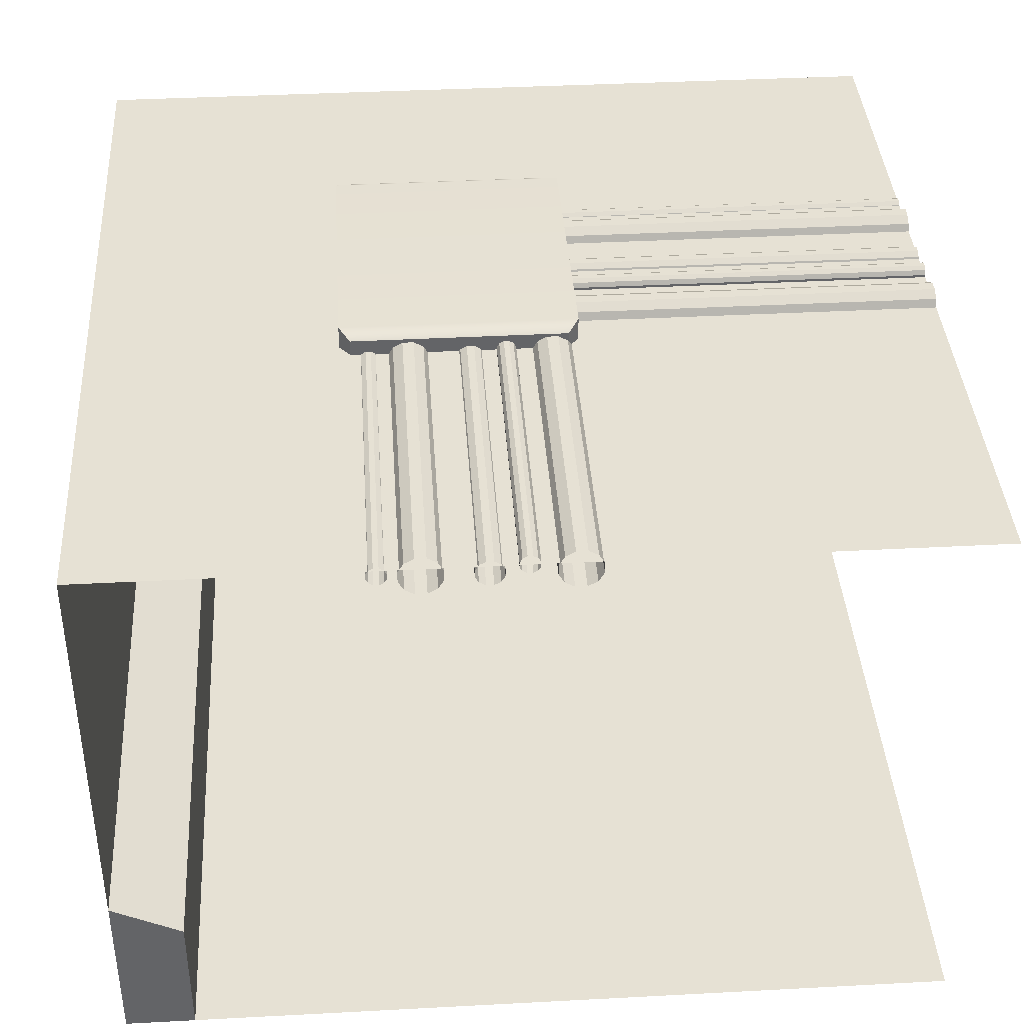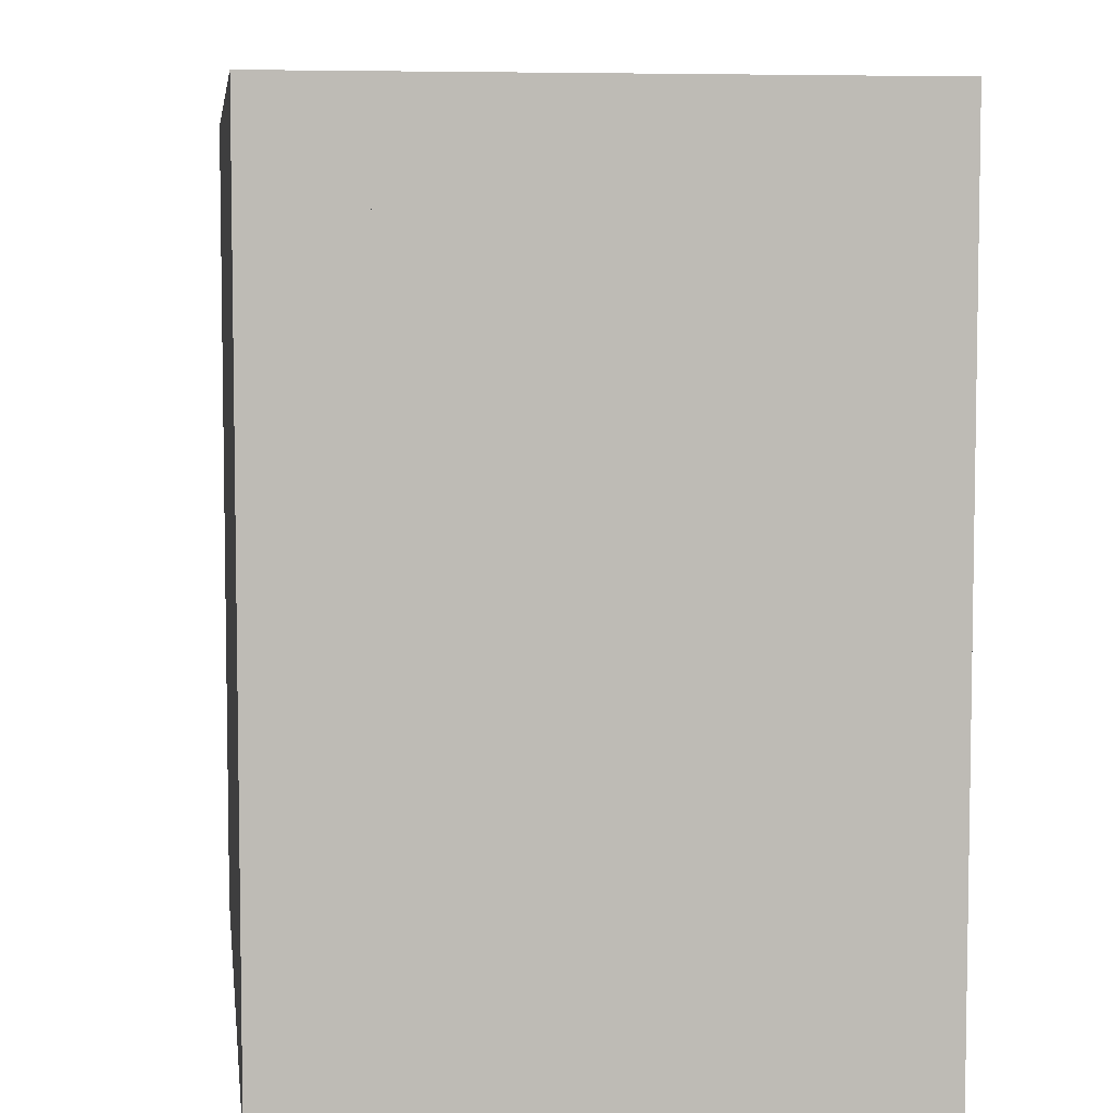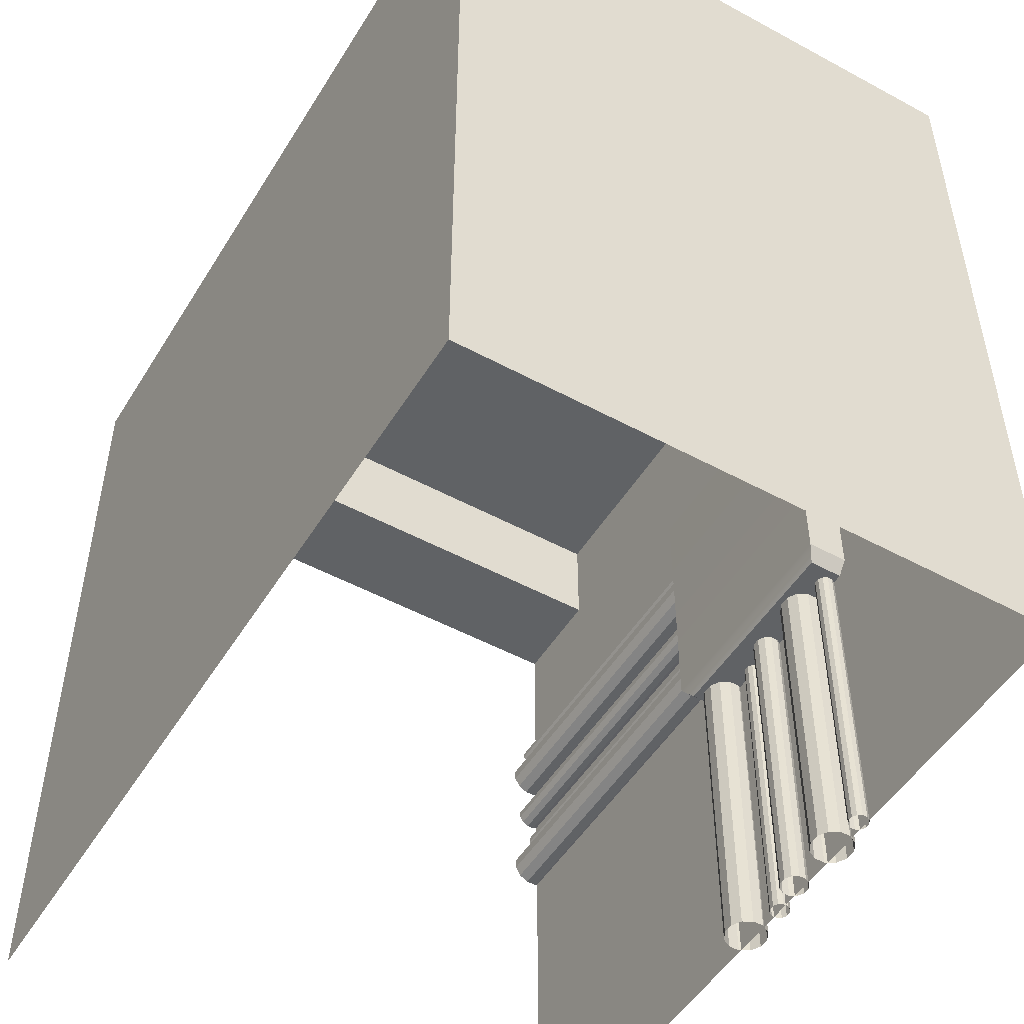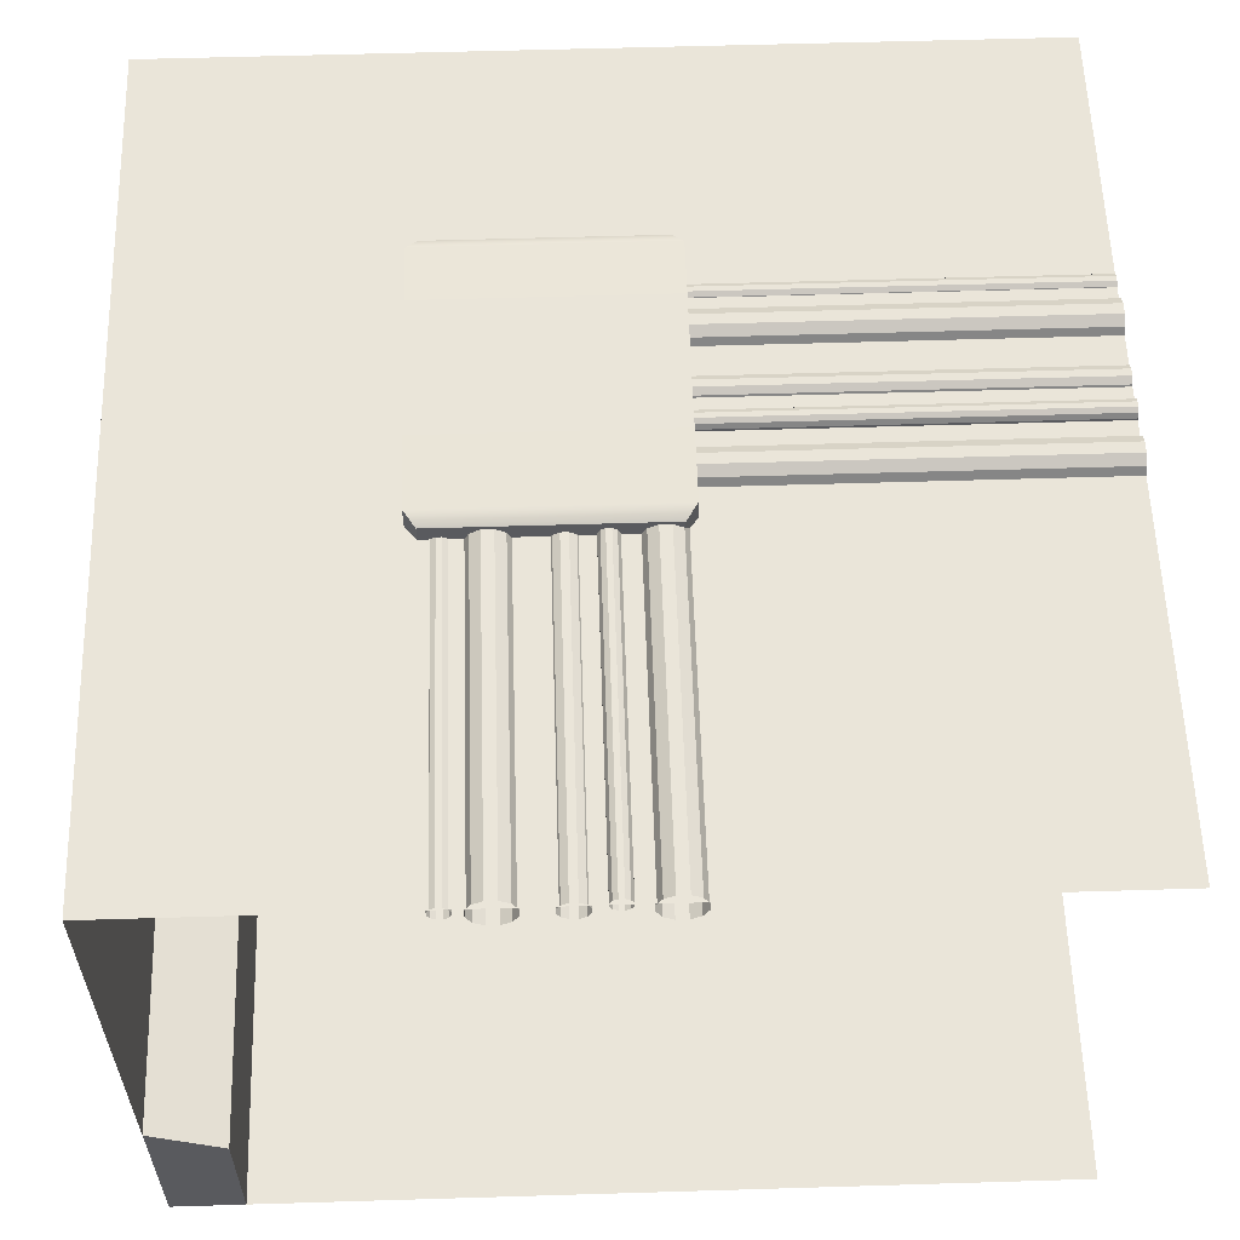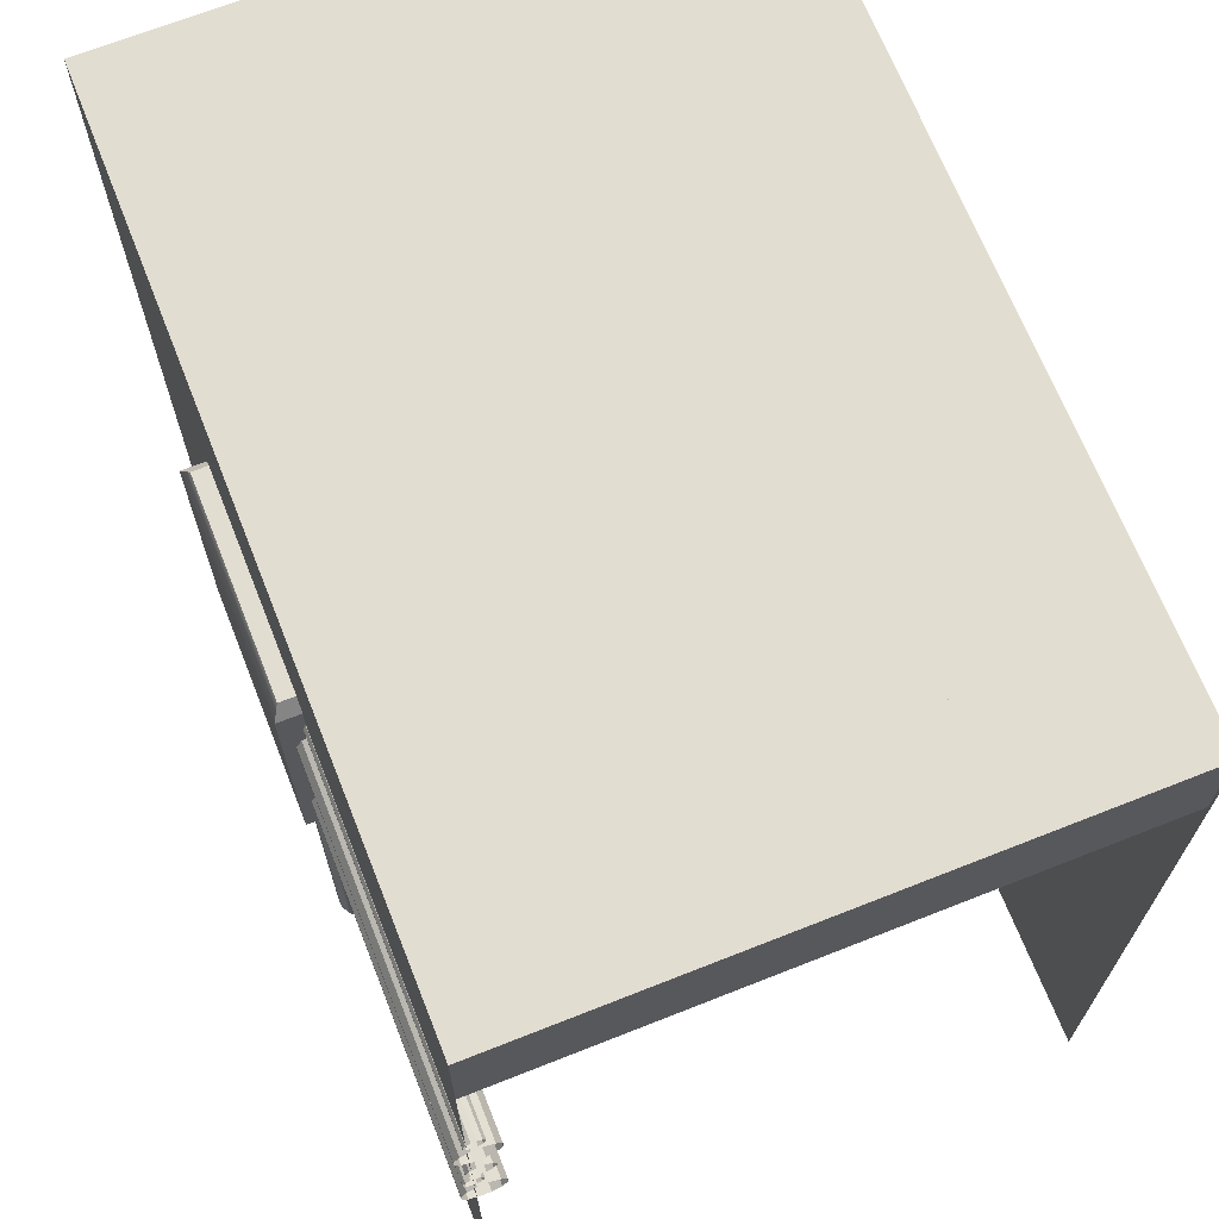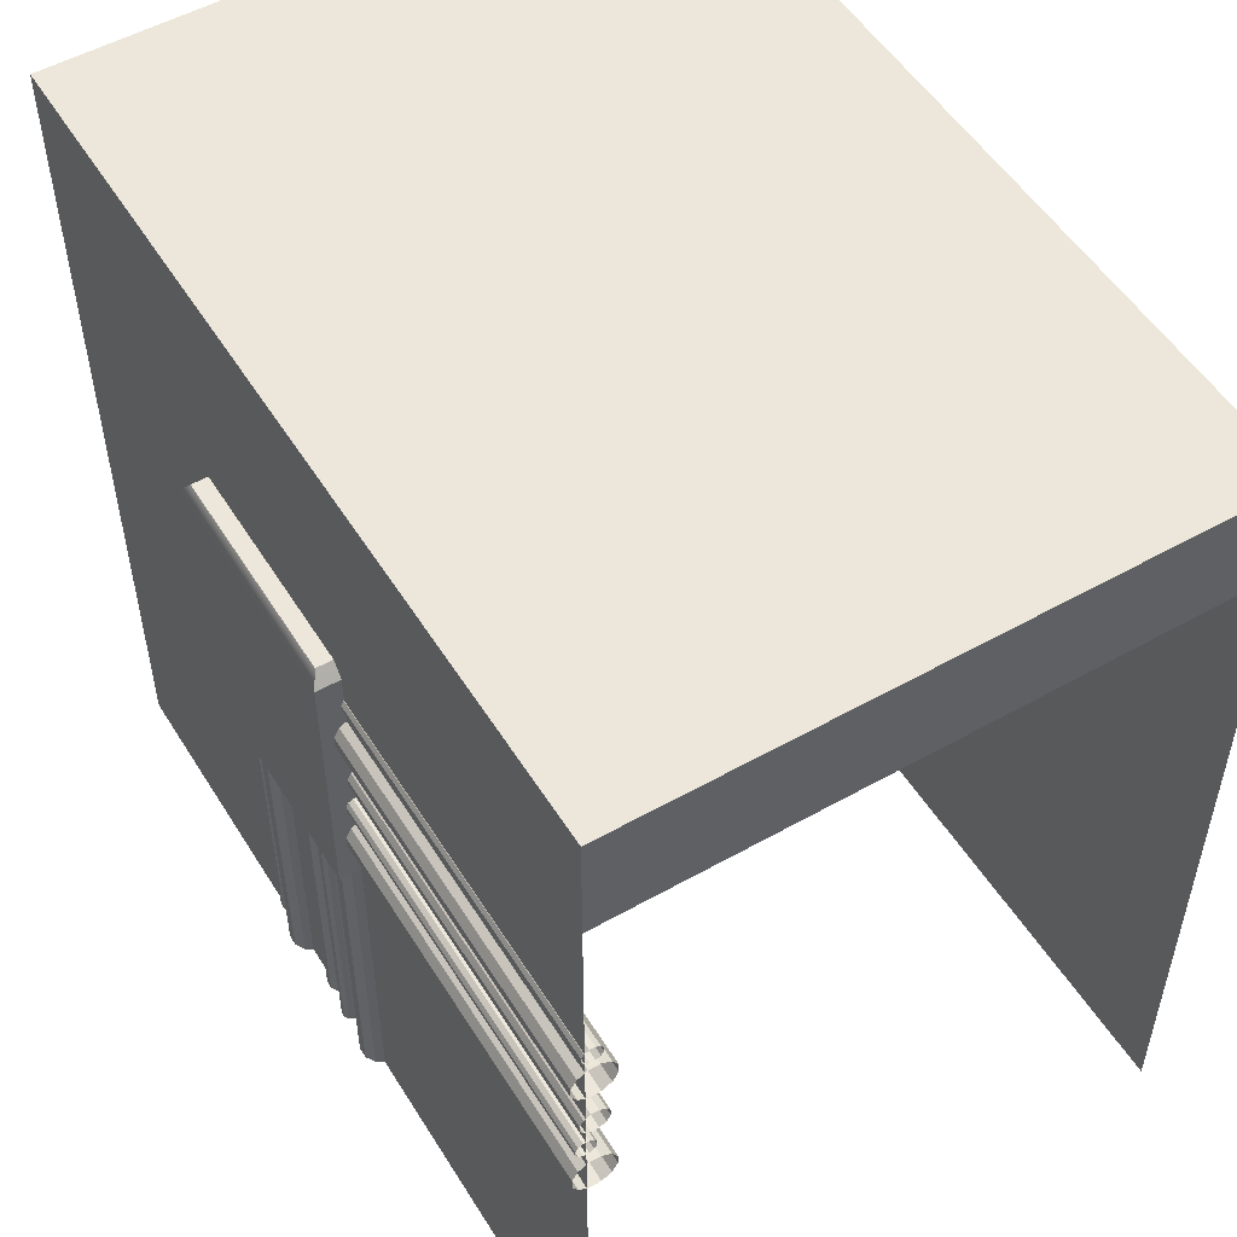
<metadata>
{"format":"obj","ext":"obj","renderer":"f3d","projection":"perspective","resolution":1024,"background":"white","views":[{"elev":39.1,"azim":176.2,"up":"+Y"},{"elev":6.0,"azim":82.5,"up":"+Z"},{"elev":-50.5,"azim":59.3,"up":"+Z"},{"elev":58.2,"azim":178.2,"up":"+Y"},{"elev":68.4,"azim":-111.6,"up":"+Z"},{"elev":52.5,"azim":-121.2,"up":"+Z"}]}
</metadata>
<code>
g default
v -4 -0 20
v 4 -0 20
v -4 0 12
v 4 0 12
v -4 5.6 20
v -4 5.6 12
v 4 5.6 20
v 4 5.6 12
v -4 5.6 20
v 4 5.6 20
v 3.337 0 19
v 4 0 19
v 3.337 1.287 19
v 4 1.63 19
v 3.337 1.287 12
v 4 1.63 12
v 3.337 0 12
v 4 0 12
v -4 0.0334 20
v -3 0.0334 20
v -4 5.6 20
v -3 5.6 20
v -4 5.6 19
v -3 5.6 19
v -4 0.0334 19
v -3 0.0334 19
v 1.073 5.716 12
v 0.9694 5.716 12
v 0.8797 5.665 12
v 0.8279 5.575 12
v 0.8279 5.471 12
v 0.8797 5.382 12
v 0.9694 5.33 12
v 1.073 5.33 12
v 1.163 5.382 12
v 1.214 5.471 12
v 1.214 5.575 12
v 1.163 5.665 12
v 1.073 5.716 15.71
v 0.9694 5.716 15.71
v 0.8797 5.665 15.71
v 0.8279 5.575 15.71
v 0.8279 5.471 15.71
v 0.8797 5.382 15.71
v 0.9694 5.33 15.71
v 1.073 5.33 15.71
v 1.163 5.382 15.71
v 1.214 5.471 15.71
v 1.214 5.575 15.71
v 1.163 5.665 15.71
v 0.1367 5.69 12
v 0.08838 5.69 12
v 0.0465 5.666 12
v 0.02233 5.624 12
v 0.02233 5.576 12
v 0.0465 5.534 12
v 0.08838 5.51 12
v 0.1367 5.51 12
v 0.1786 5.534 12
v 0.2028 5.576 12
v 0.2028 5.624 12
v 0.1786 5.666 12
v 0.1367 5.69 15.72
v 0.08838 5.69 15.72
v 0.0465 5.666 15.72
v 0.02233 5.624 15.72
v 0.02233 5.576 15.72
v 0.0465 5.534 15.72
v 0.08838 5.51 15.72
v 0.1367 5.51 15.72
v 0.1786 5.534 15.72
v 0.2028 5.576 15.72
v 0.2028 5.624 15.72
v 0.1786 5.666 15.72
v 1.415 5.628 12
v 1.367 5.628 12
v 1.325 5.604 12
v 1.301 5.562 12
v 1.301 5.514 12
v 1.325 5.472 12
v 1.367 5.448 12
v 1.415 5.448 12
v 1.457 5.472 12
v 1.481 5.514 12
v 1.481 5.562 12
v 1.457 5.604 12
v 1.415 5.628 15.72
v 1.367 5.628 15.72
v 1.325 5.604 15.72
v 1.301 5.562 15.72
v 1.301 5.514 15.72
v 1.325 5.472 15.72
v 1.367 5.448 15.72
v 1.415 5.448 15.72
v 1.457 5.472 15.72
v 1.481 5.514 15.72
v 1.481 5.562 15.72
v 1.457 5.604 15.72
v -0.264 5.722 12
v -0.3675 5.722 12
v -0.4572 5.671 12
v -0.509 5.581 12
v -0.509 5.477 12
v -0.4572 5.388 12
v -0.3675 5.336 12
v -0.264 5.336 12
v -0.1743 5.388 12
v -0.1225 5.477 12
v -0.1225 5.581 12
v -0.1743 5.671 12
v -0.264 5.722 15.72
v -0.3675 5.722 15.72
v -0.4572 5.671 15.72
v -0.509 5.581 15.72
v -0.509 5.477 15.72
v -0.4572 5.388 15.72
v -0.3675 5.336 15.72
v -0.264 5.336 15.72
v -0.1743 5.388 15.72
v -0.1225 5.477 15.72
v -0.1225 5.581 15.72
v -0.1743 5.671 15.72
v 0.4805 5.651 12
v 0.4118 5.651 12
v 0.3523 5.617 12
v 0.318 5.557 12
v 0.318 5.489 12
v 0.3523 5.429 12
v 0.4118 5.395 12
v 0.4805 5.395 12
v 0.5399 5.429 12
v 0.5743 5.489 12
v 0.5743 5.557 12
v 0.5399 5.617 12
v 0.4805 5.651 15.72
v 0.4118 5.651 15.72
v 0.3523 5.617 15.72
v 0.318 5.557 15.72
v 0.318 5.489 15.72
v 0.3523 5.429 15.72
v 0.4118 5.395 15.72
v 0.4805 5.395 15.72
v 0.5399 5.429 15.72
v 0.5743 5.489 15.72
v 0.5743 5.557 15.72
v 0.5399 5.617 15.72
v 1.656 5.205 17.72
v 1.656 5.205 15.22
v 1.656 5.822 17.72
v 1.656 5.822 15.22
v -0.5664 5.822 17.72
v -0.5664 5.822 15.22
v -0.5664 5.205 17.72
v -0.5664 5.205 15.22
v -0.4655 5.275 15.09
v 1.555 5.275 15.09
v -0.4655 5.752 15.09
v 1.555 5.752 15.09
v -0.4655 5.275 17.85
v 1.555 5.275 17.85
v 1.555 5.752 17.85
v -0.4655 5.752 17.85
v 3 0.0334 20
v 4 0.0334 20
v 3 5.6 20
v 4 5.6 20
v 3 5.6 19
v 4 5.6 19
v 3 0.0334 19
v 4 0.0334 19
v -3 0 19.34
v -3 0 20
v -3 1.287 19.34
v -3 1.63 20
v 3 1.287 19.34
v 3 1.63 20
v 3 0 19.34
v 3 0 20
v 1.454 5.716 17.07
v 1.454 5.716 16.97
v 1.454 5.665 16.88
v 1.454 5.575 16.83
v 1.454 5.471 16.83
v 1.454 5.382 16.88
v 1.454 5.33 16.97
v 1.454 5.33 17.07
v 1.454 5.382 17.16
v 1.454 5.471 17.21
v 1.454 5.575 17.21
v 1.454 5.665 17.16
v -4 5.716 17.07
v -4 5.716 16.97
v -4 5.665 16.88
v -4 5.575 16.83
v -4 5.471 16.83
v -4 5.382 16.88
v -4 5.33 16.97
v -4 5.33 17.07
v -4 5.382 17.16
v -4 5.471 17.21
v -4 5.575 17.21
v -4 5.665 17.16
v 1.449 5.69 16.14
v 1.449 5.69 16.09
v 1.449 5.666 16.05
v 1.449 5.624 16.02
v 1.449 5.576 16.02
v 1.449 5.534 16.05
v 1.449 5.51 16.09
v 1.449 5.51 16.14
v 1.449 5.534 16.18
v 1.449 5.576 16.2
v 1.449 5.624 16.2
v 1.449 5.666 16.18
v -4 5.69 16.14
v -4 5.69 16.09
v -4 5.666 16.05
v -4 5.624 16.02
v -4 5.576 16.02
v -4 5.534 16.05
v -4 5.51 16.09
v -4 5.51 16.14
v -4 5.534 16.18
v -4 5.576 16.2
v -4 5.624 16.2
v -4 5.666 16.18
v 1.449 5.628 17.42
v 1.449 5.628 17.37
v 1.449 5.604 17.32
v 1.449 5.562 17.3
v 1.449 5.514 17.3
v 1.449 5.472 17.32
v 1.449 5.448 17.37
v 1.449 5.448 17.42
v 1.449 5.472 17.46
v 1.449 5.514 17.48
v 1.449 5.562 17.48
v 1.449 5.604 17.46
v -4 5.628 17.42
v -4 5.628 17.37
v -4 5.604 17.32
v -4 5.562 17.3
v -4 5.514 17.3
v -4 5.472 17.32
v -4 5.448 17.37
v -4 5.448 17.42
v -4 5.472 17.46
v -4 5.514 17.48
v -4 5.562 17.48
v -4 5.604 17.46
v 1.449 5.722 15.74
v 1.449 5.722 15.63
v 1.449 5.671 15.54
v 1.449 5.581 15.49
v 1.449 5.477 15.49
v 1.449 5.388 15.54
v 1.449 5.336 15.63
v 1.449 5.336 15.74
v 1.449 5.388 15.83
v 1.449 5.477 15.88
v 1.449 5.581 15.88
v 1.449 5.671 15.83
v -4 5.722 15.74
v -4 5.722 15.63
v -4 5.671 15.54
v -4 5.581 15.49
v -4 5.477 15.49
v -4 5.388 15.54
v -4 5.336 15.63
v -4 5.336 15.74
v -4 5.388 15.83
v -4 5.477 15.88
v -4 5.581 15.88
v -4 5.671 15.83
v 1.449 5.651 16.48
v 1.449 5.651 16.41
v 1.449 5.617 16.35
v 1.449 5.557 16.32
v 1.449 5.489 16.32
v 1.449 5.429 16.35
v 1.449 5.395 16.41
v 1.449 5.395 16.48
v 1.449 5.429 16.54
v 1.449 5.489 16.57
v 1.449 5.557 16.57
v 1.449 5.617 16.54
v -4 5.651 16.48
v -4 5.651 16.41
v -4 5.617 16.35
v -4 5.557 16.32
v -4 5.489 16.32
v -4 5.429 16.35
v -4 5.395 16.41
v -4 5.395 16.48
v -4 5.429 16.54
v -4 5.489 16.57
v -4 5.557 16.57
v -4 5.617 16.54
g Hallway_Corner1
f 1 2 4 3
f 4 2 7 8
f 5 6 8 7
f 2 1 9 10
f 11 12 14 13
f 13 14 16 15
f 15 16 18 17
f 17 18 12 11
f 12 18 16 14
f 17 11 13 15
f 19 20 22 21
f 21 22 24 23
f 23 24 26 25
f 25 26 20 19
f 20 26 24 22
f 25 19 21 23
f 27 28 40 39
f 28 29 41 40
f 29 30 42 41
f 30 31 43 42
f 31 32 44 43
f 32 33 45 44
f 33 34 46 45
f 34 35 47 46
f 35 36 48 47
f 36 37 49 48
f 37 38 50 49
f 38 27 39 50
f 51 52 64 63
f 52 53 65 64
f 53 54 66 65
f 54 55 67 66
f 55 56 68 67
f 56 57 69 68
f 57 58 70 69
f 58 59 71 70
f 59 60 72 71
f 60 61 73 72
f 61 62 74 73
f 62 51 63 74
f 75 76 88 87
f 76 77 89 88
f 77 78 90 89
f 78 79 91 90
f 79 80 92 91
f 80 81 93 92
f 81 82 94 93
f 82 83 95 94
f 83 84 96 95
f 84 85 97 96
f 85 86 98 97
f 86 75 87 98
f 99 100 112 111
f 100 101 113 112
f 101 102 114 113
f 102 103 115 114
f 103 104 116 115
f 104 105 117 116
f 105 106 118 117
f 106 107 119 118
f 107 108 120 119
f 108 109 121 120
f 109 110 122 121
f 110 99 111 122
f 123 124 136 135
f 124 125 137 136
f 125 126 138 137
f 126 127 139 138
f 127 128 140 139
f 128 129 141 140
f 129 130 142 141
f 130 131 143 142
f 131 132 144 143
f 132 133 145 144
f 133 134 146 145
f 134 123 135 146
f 147 148 150 149
f 149 150 152 151
f 151 152 154 153
f 153 154 148 147
f 156 155 157 158
f 159 160 161 162
f 148 154 155 156
f 154 152 157 155
f 152 150 158 157
f 150 148 156 158
f 153 147 160 159
f 147 149 161 160
f 149 151 162 161
f 151 153 159 162
f 163 164 166 165
f 165 166 168 167
f 167 168 170 169
f 169 170 164 163
f 164 170 168 166
f 169 163 165 167
f 171 172 174 173
f 173 174 176 175
f 175 176 178 177
f 177 178 172 171
f 172 178 176 174
f 177 171 173 175
f 179 180 192 191
f 180 181 193 192
f 181 182 194 193
f 182 183 195 194
f 183 184 196 195
f 184 185 197 196
f 185 186 198 197
f 186 187 199 198
f 187 188 200 199
f 188 189 201 200
f 189 190 202 201
f 190 179 191 202
f 203 204 216 215
f 204 205 217 216
f 205 206 218 217
f 206 207 219 218
f 207 208 220 219
f 208 209 221 220
f 209 210 222 221
f 210 211 223 222
f 211 212 224 223
f 212 213 225 224
f 213 214 226 225
f 214 203 215 226
f 227 228 240 239
f 228 229 241 240
f 229 230 242 241
f 230 231 243 242
f 231 232 244 243
f 232 233 245 244
f 233 234 246 245
f 234 235 247 246
f 235 236 248 247
f 236 237 249 248
f 237 238 250 249
f 238 227 239 250
f 251 252 264 263
f 252 253 265 264
f 253 254 266 265
f 254 255 267 266
f 255 256 268 267
f 256 257 269 268
f 257 258 270 269
f 258 259 271 270
f 259 260 272 271
f 260 261 273 272
f 261 262 274 273
f 262 251 263 274
f 275 276 288 287
f 276 277 289 288
f 277 278 290 289
f 278 279 291 290
f 279 280 292 291
f 280 281 293 292
f 281 282 294 293
f 282 283 295 294
f 283 284 296 295
f 284 285 297 296
f 285 286 298 297
f 286 275 287 298

</code>
